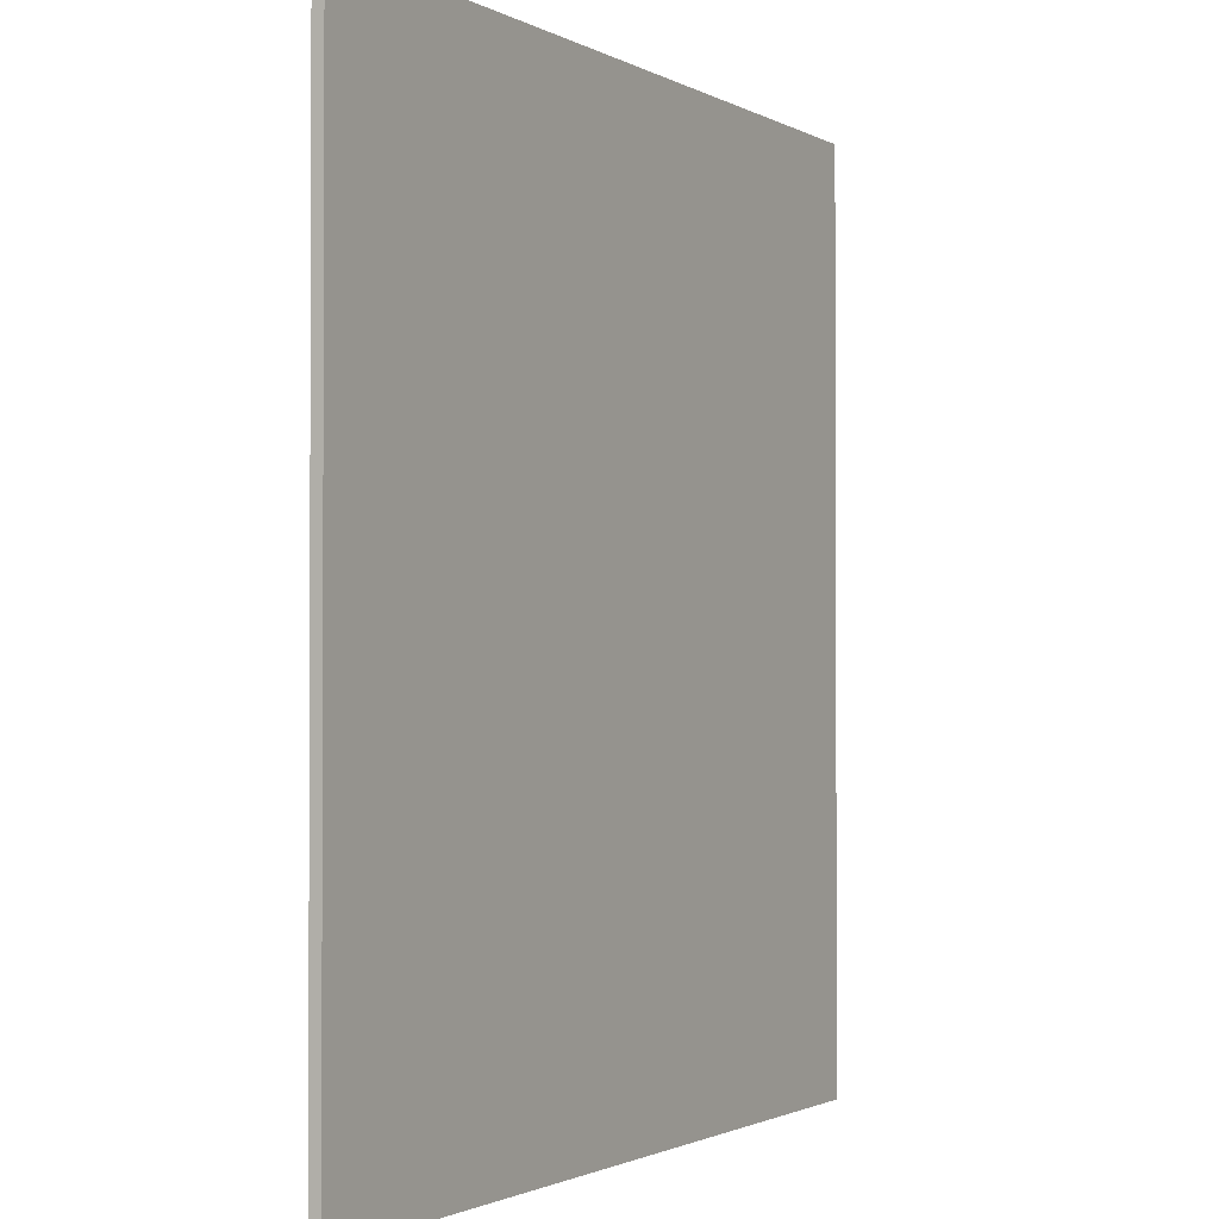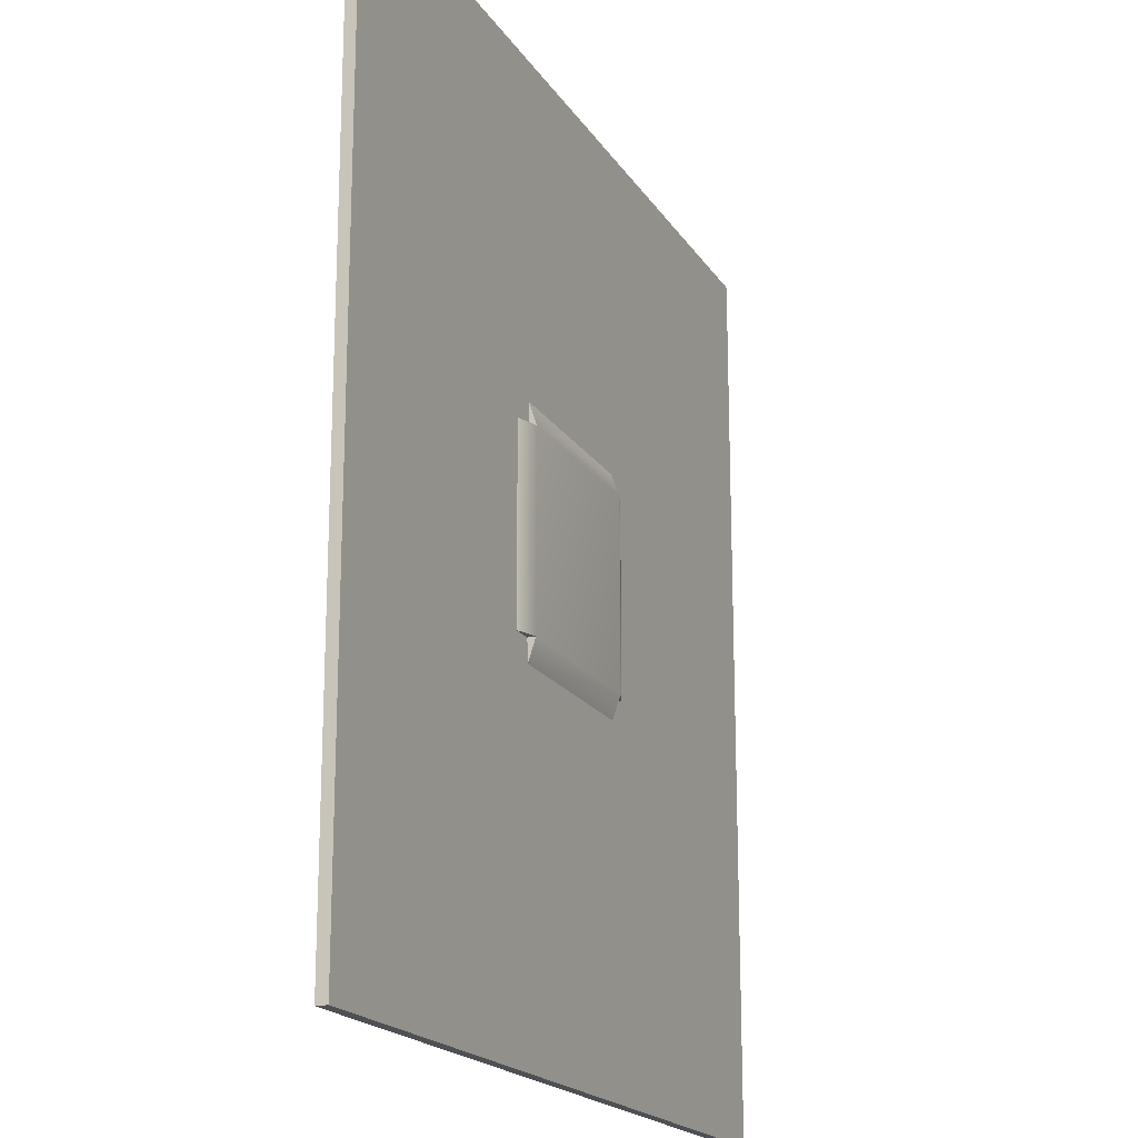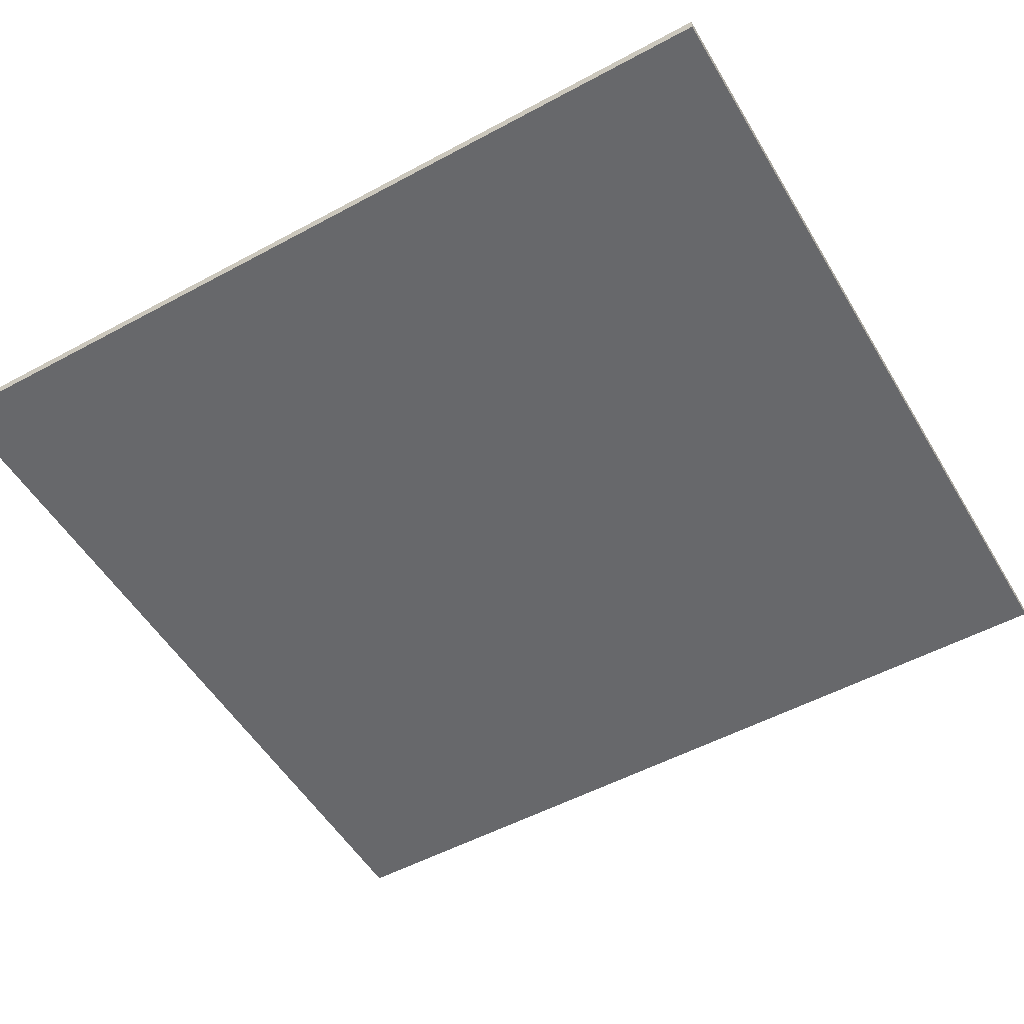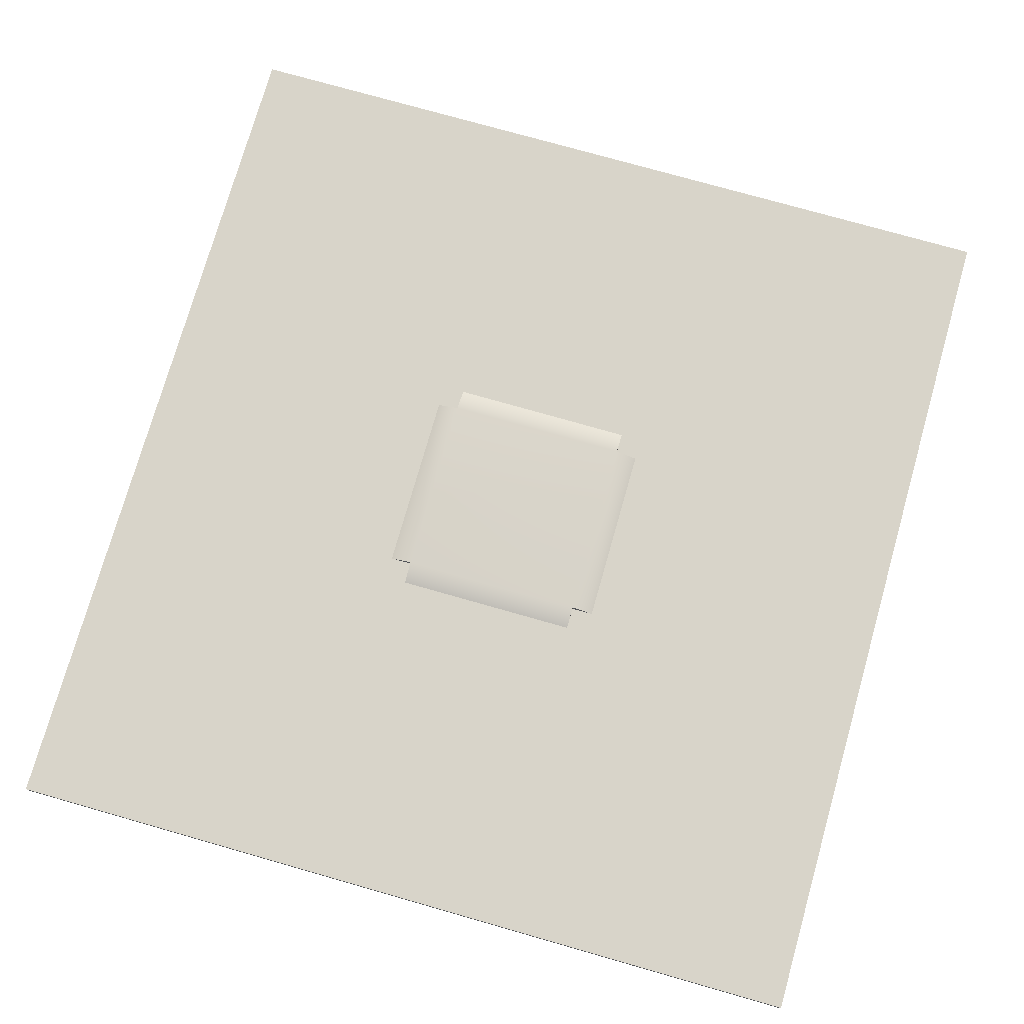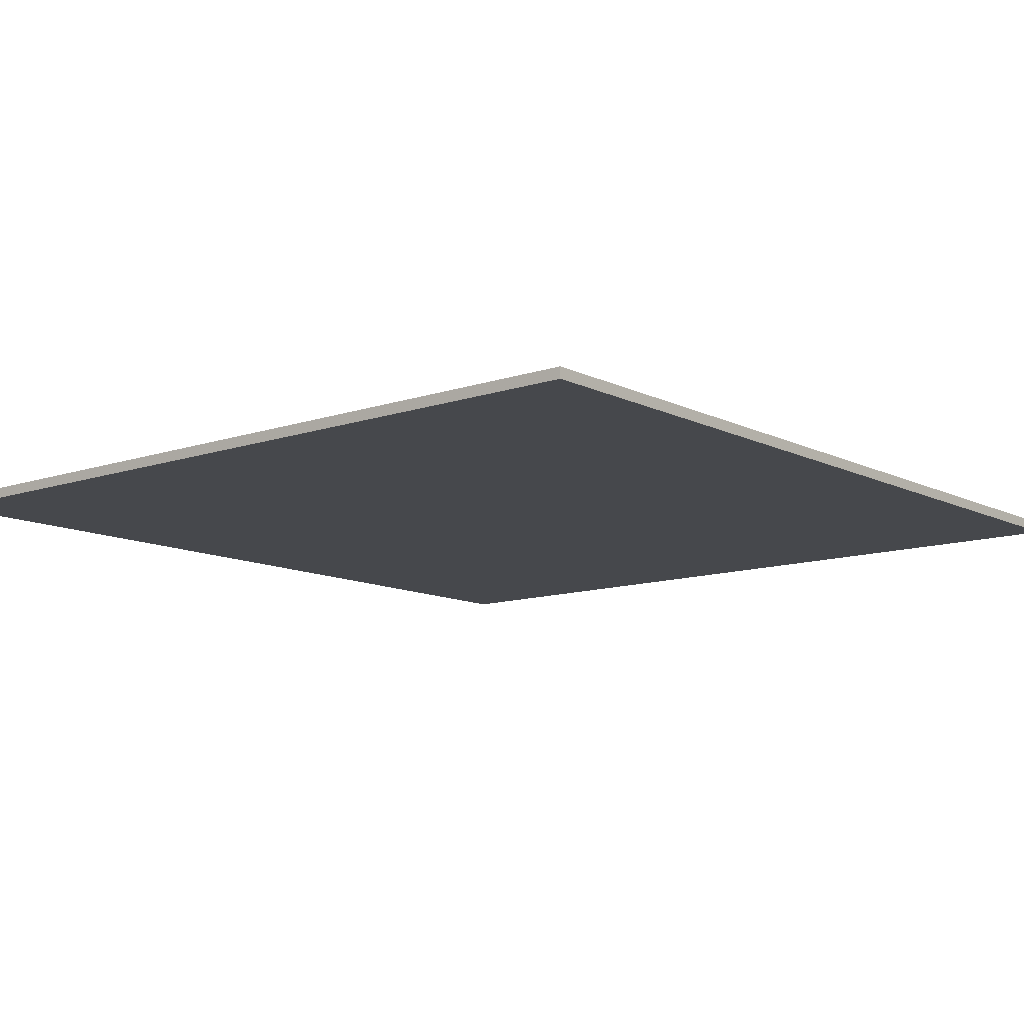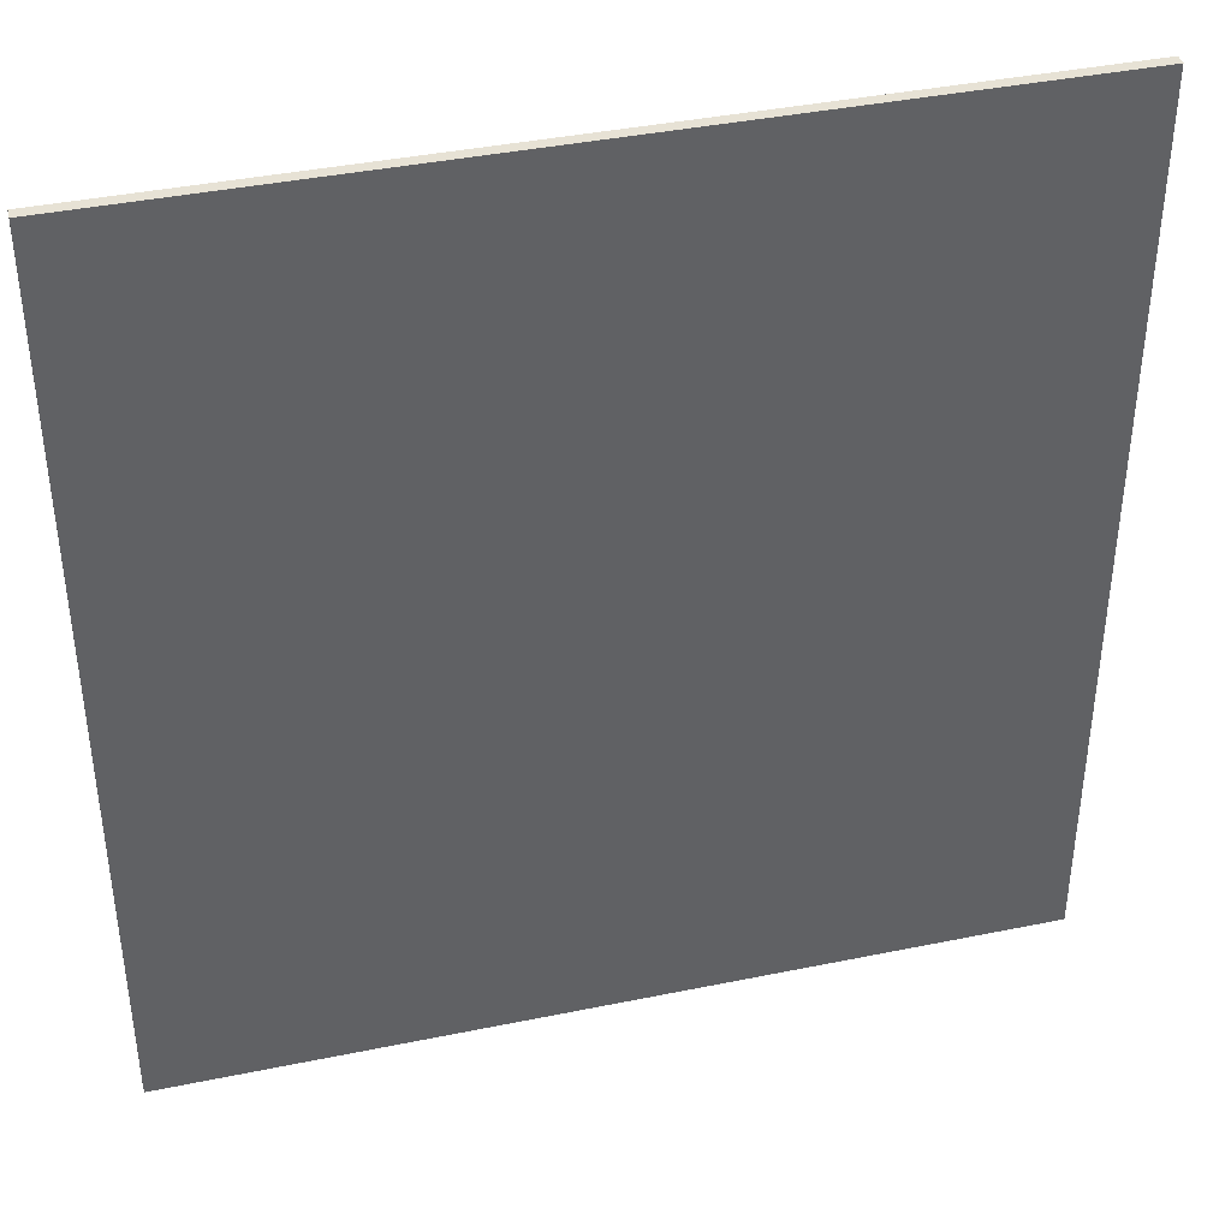
<metadata>
{"format":"obj","ext":"obj","renderer":"f3d","projection":"perspective","resolution":1024,"background":"white","views":[{"elev":-1.5,"azim":-61.4,"up":"+Z"},{"elev":-18.8,"azim":112.8,"up":"+Z"},{"elev":-52.5,"azim":-59.8,"up":"+Y"},{"elev":75.5,"azim":-164.1,"up":"+Y"},{"elev":-11.4,"azim":-140.2,"up":"+Y"},{"elev":40.1,"azim":-14.2,"up":"+Z"}]}
</metadata>
<code>
g default
v -43.22 -1.299 45.11
v 43.56 -1.299 45.11
v -43.22 -0.1947 45.11
v 43.56 -0.1947 45.11
v -43.22 -0.1947 -46.05
v 43.56 -0.1947 -46.05
v -43.22 -1.299 -46.05
v 43.56 -1.299 -46.05
g pCube1
f 1 2 4 3
f 3 4 6 5
f 5 6 8 7
f 7 8 2 1
f 2 8 6 4
f 7 1 3 5
g default
v -9.594 -0.1943 9.574
v 9.629 -0.1943 9.574
v -9.594 0.61 9.574
v 9.629 0.61 9.574
v -9.594 0.61 -9.565
v 9.629 0.61 -9.565
v -9.594 -0.1943 -9.565
v 9.629 -0.1943 -9.565
v 11.89 -0.1943 -9.565
v 11.89 -0.1943 9.574
v -11.86 -0.1943 -9.565
v -11.86 -0.1943 9.574
v -9.594 -0.1943 11.88
v 9.629 -0.1283 11.88
v -9.594 -0.1943 -11.87
v 9.629 -0.1283 -11.87
g pCube2
f 11 12 14 13
f 15 16 10 9
f 10 16 17 18
f 16 14 17
f 14 12 18 17
f 12 10 18
f 15 9 20 19
f 9 11 20
f 11 13 19 20
f 13 15 19
f 9 10 22 21
f 10 12 22
f 12 11 21 22
f 11 9 21
f 13 14 24 23
f 14 16 24
f 16 15 23 24
f 15 13 23

</code>
